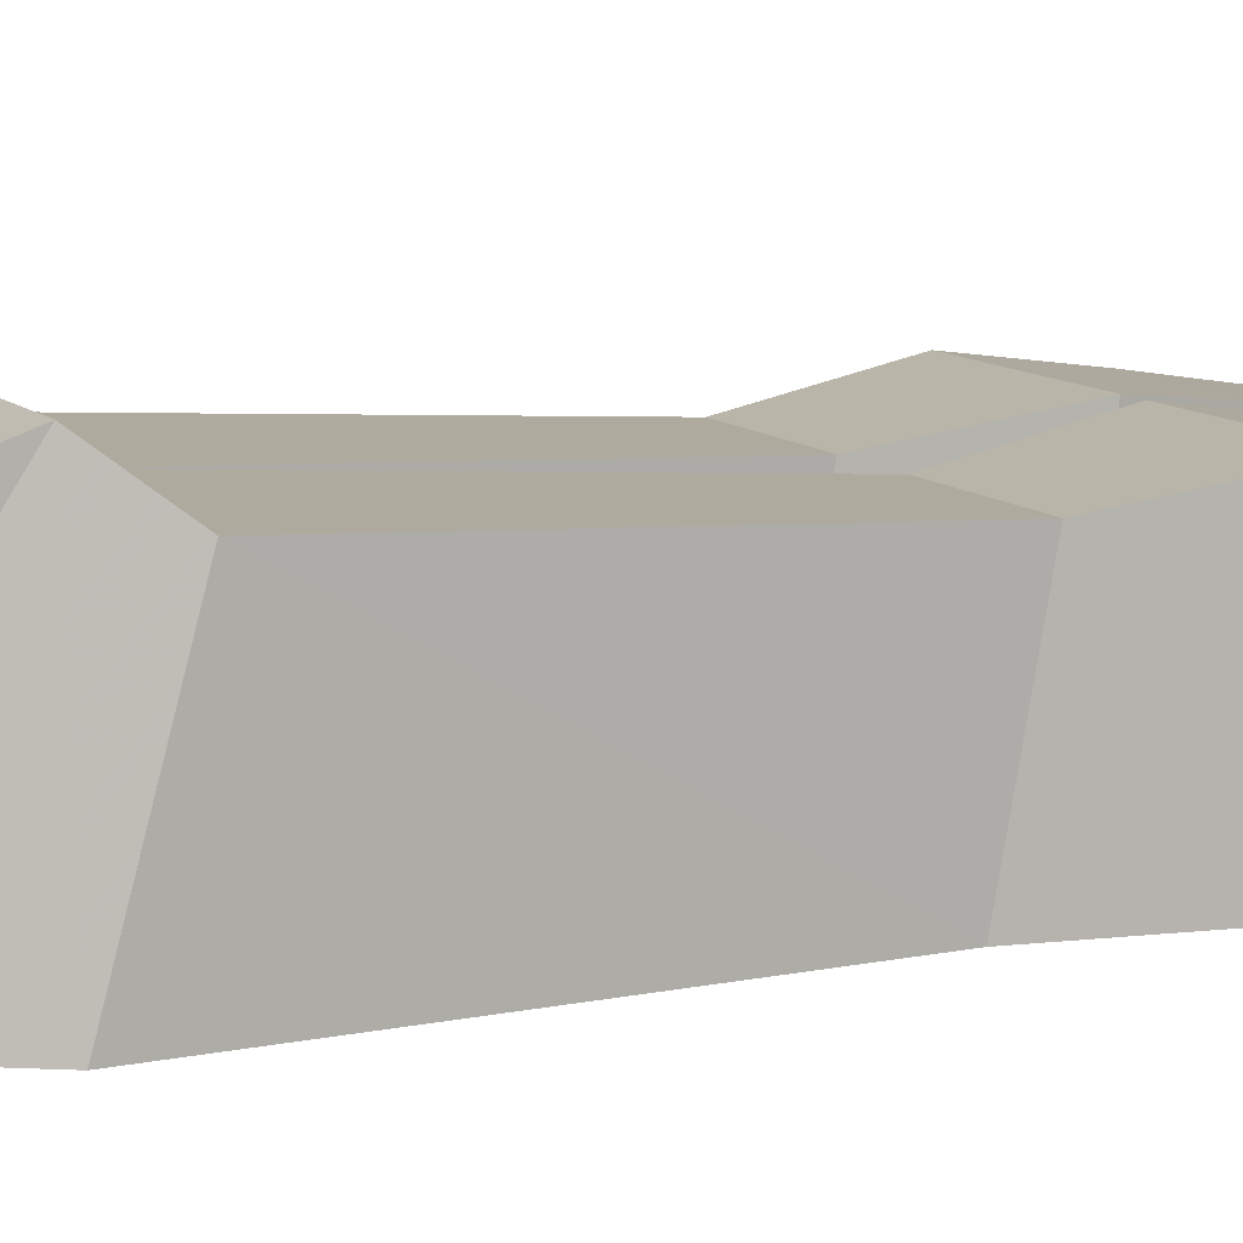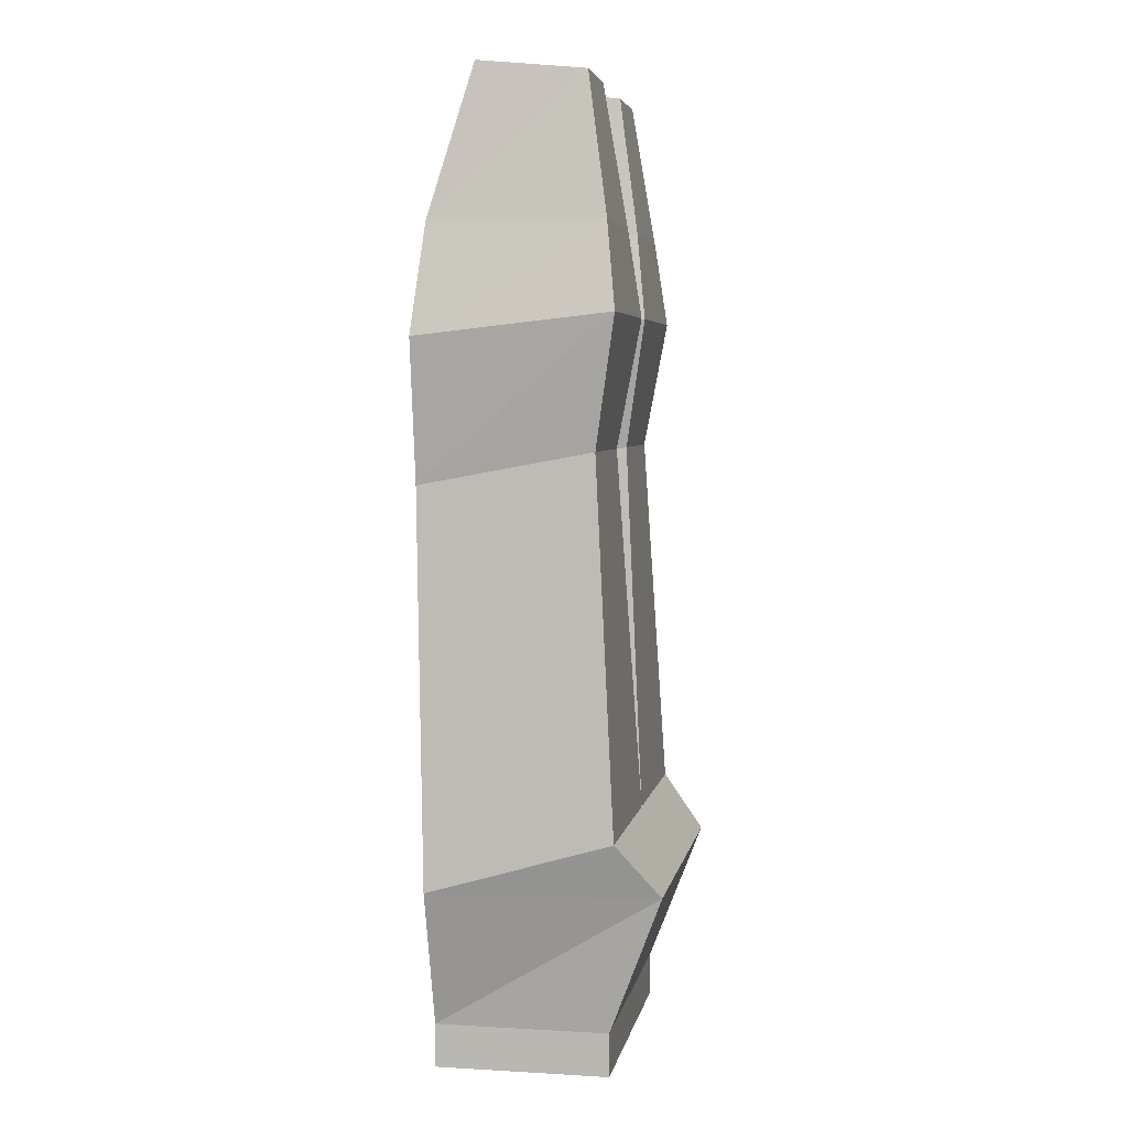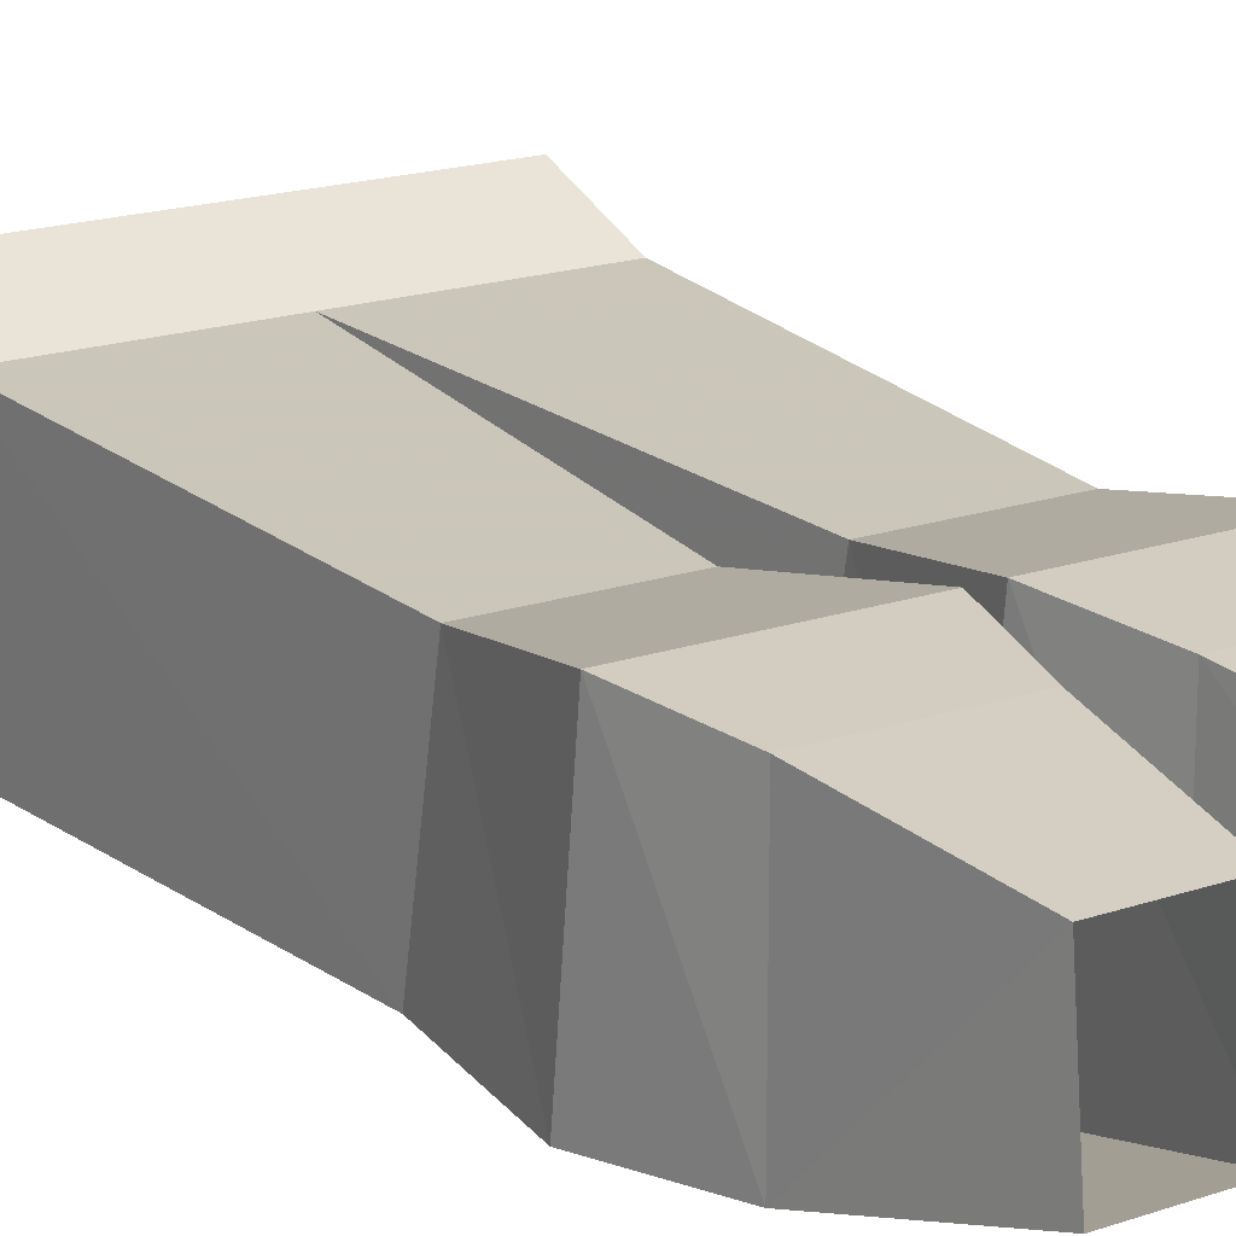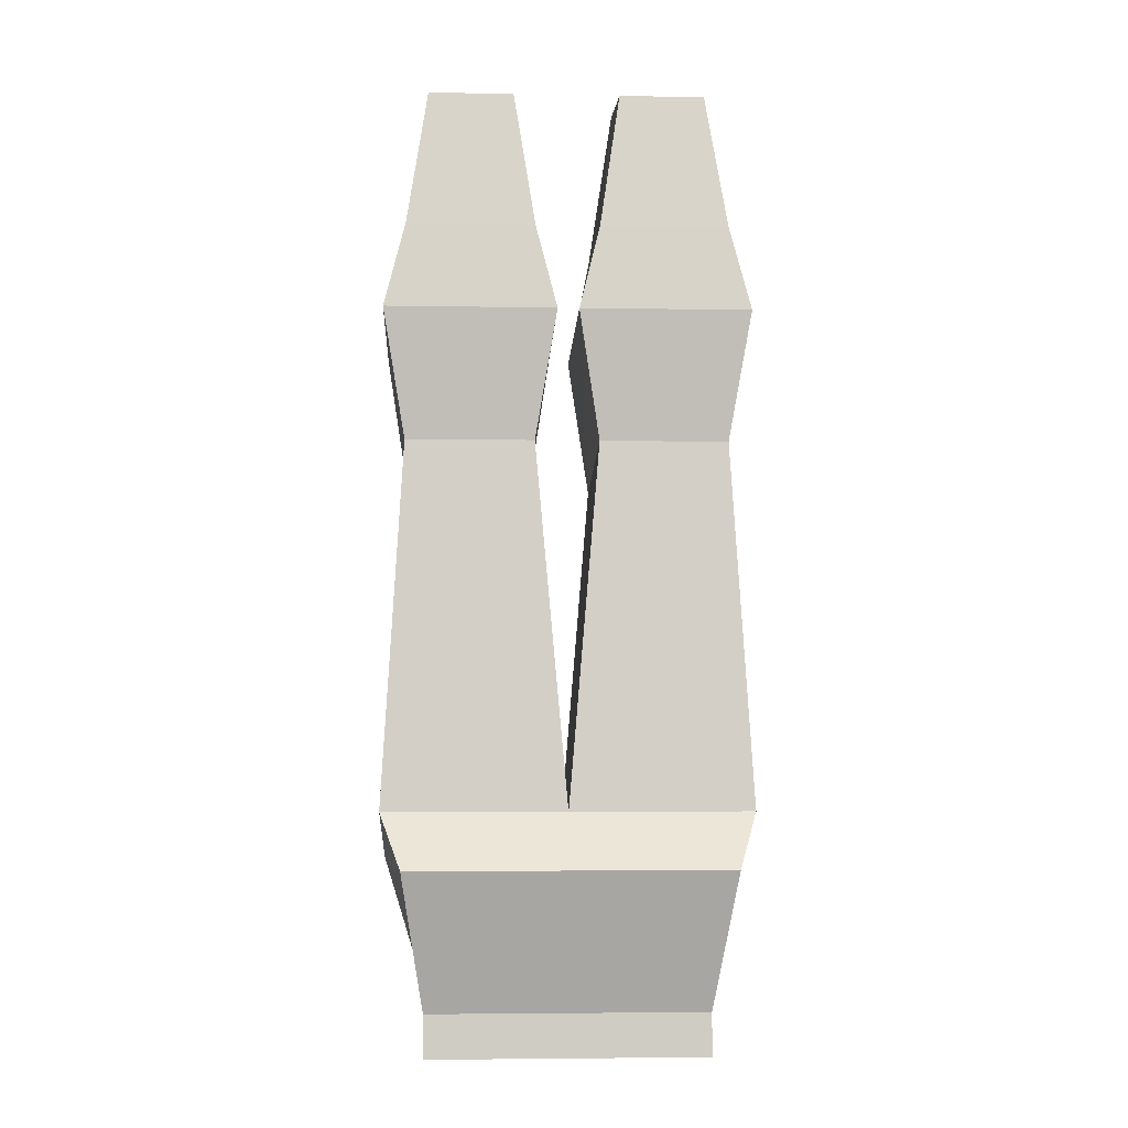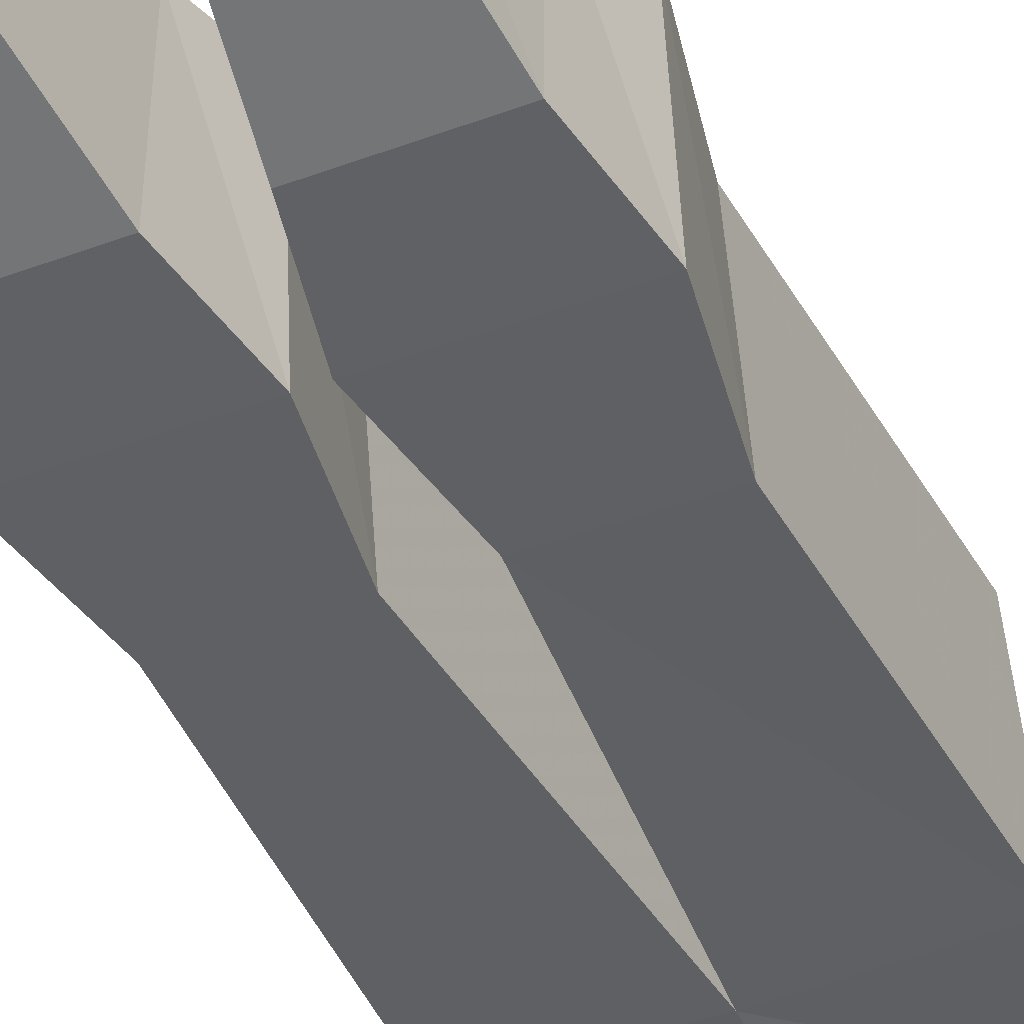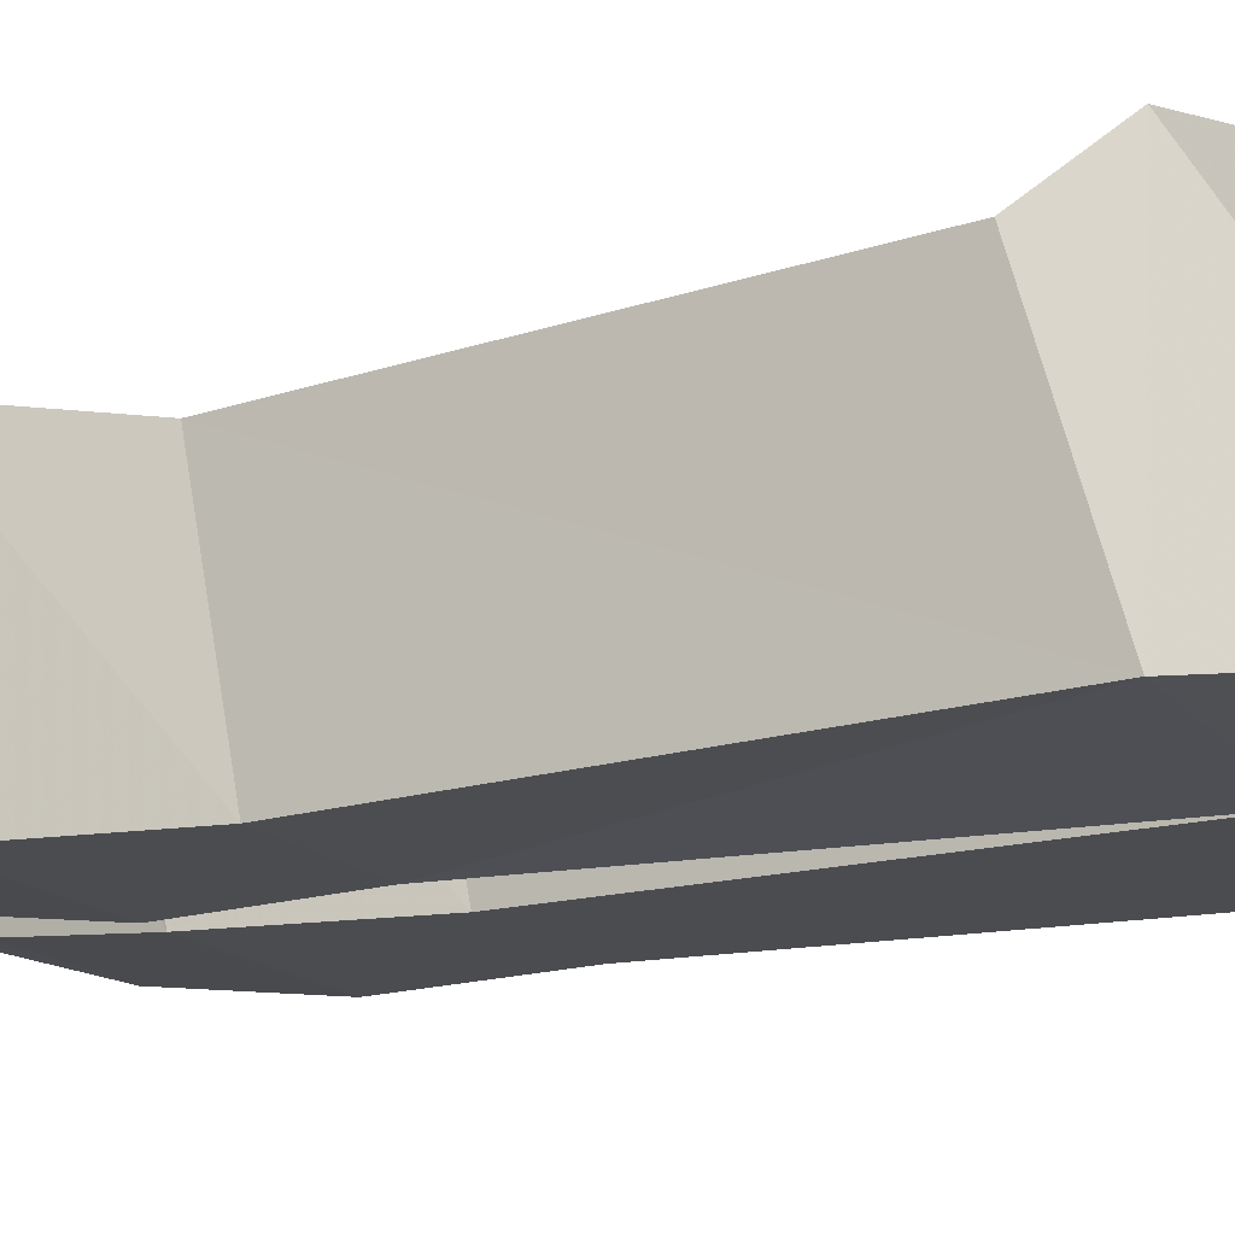
<metadata>
{"format":"obj","ext":"obj","renderer":"f3d","projection":"perspective","resolution":1024,"background":"white","views":[{"elev":10.3,"azim":64.8,"up":"+Z"},{"elev":4.7,"azim":-79.6,"up":"+Y"},{"elev":18.0,"azim":146.0,"up":"+Z"},{"elev":-4.8,"azim":-3.2,"up":"+Y"},{"elev":-42.6,"azim":-156.3,"up":"+Z"},{"elev":-15.1,"azim":-63.6,"up":"+Z"}]}
</metadata>
<code>
v 0.1016 -0.8906 -0.0625
v 0.1016 -0.8594 0.0625
v 0.1016 -0.8906 0.0625
v -0.1016 -0.8906 0.0625
v 0 -0.8906 -0.07812
v 0.02344 -0.8672 -0.07031
v 0.1016 -0.8594 -0.0625
v 0.1172 -0.7578 0.1016
v -0.1016 -0.8594 0.0625
v -0.1016 -0.8906 -0.0625
v -0.02344 -0.8672 -0.07031
v 0 -0.8438 -0.07812
v 0 -0.7578 -0.07031
v 0.1328 -0.7578 -0.07031
v 0.1328 -0.7188 0.07031
v 0 -0.7188 0.07031
v -0.1172 -0.7578 0.1016
v -0.1016 -0.8594 -0.0625
v -0.1328 -0.7578 -0.0625
v -0.02344 -0.4766 -0.07031
v 0.02344 -0.4531 0.05469
v 0.02344 -0.4766 -0.07031
v 0.1172 -0.4766 -0.07031
v 0.1172 -0.4531 0.05469
v -0.1328 -0.7188 0.07031
v 0.1328 -0.3594 0.07031
v 0.1172 -0.2969 0.0625
v 0.02344 -0.2969 0.0625
v 0.007812 -0.3594 0.07031
v 0.1328 -0.375 -0.07031
v 0.1172 -0.2969 -0.0625
v 0.1016 -0.1953 0.04688
v 0.03906 -0.1953 0.04688
v 0.03906 -0.1875 -0.03125
v 0.02344 -0.2969 -0.0625
v 0.007812 -0.375 -0.07031
v 0.1016 -0.1875 -0.03125
v -0.007812 -0.3594 0.07031
v -0.02344 -0.2969 0.0625
v -0.1172 -0.2969 0.0625
v -0.1328 -0.3594 0.07031
v -0.02344 -0.4531 0.05469
v -0.007812 -0.375 -0.07031
v -0.02344 -0.2969 -0.0625
v -0.03906 -0.1875 -0.03125
v -0.03906 -0.1953 0.04688
v -0.1016 -0.1953 0.04688
v -0.1172 -0.2969 -0.0625
v -0.1328 -0.375 -0.07031
v -0.1172 -0.4766 -0.07031
v -0.1172 -0.4531 0.05469
v -0.1016 -0.1875 -0.03125
f 1 2 3
f 1 3 4
f 1 4 5
f 1 7 2
f 2 7 8
f 2 8 9
f 2 9 3
f 3 9 4
f 4 9 10
f 4 10 5
f 7 12 13
f 7 13 14
f 7 14 8
f 8 14 15
f 8 15 16
f 8 16 17
f 8 17 9
f 9 17 18
f 9 18 10
f 12 18 13
f 13 18 19
f 13 19 20
f 13 20 16
f 13 16 21
f 13 21 22
f 13 22 23
f 13 23 14
f 14 23 15
f 15 23 24
f 15 24 21
f 15 21 16
f 16 25 17
f 17 25 19
f 17 19 18
f 26 27 28
f 26 28 29
f 26 29 24
f 26 24 30
f 26 30 31
f 26 31 27
f 27 31 32
f 27 32 33
f 27 33 28
f 28 33 34
f 28 34 35
f 28 35 36
f 28 36 29
f 29 36 22
f 29 22 21
f 29 21 24
f 31 30 36
f 31 36 35
f 31 35 37
f 31 37 32
f 30 22 36
f 22 30 23
f 23 30 24
f 38 39 40
f 38 40 41
f 38 41 42
f 38 42 43
f 38 43 44
f 38 44 39
f 39 44 45
f 39 45 46
f 39 46 40
f 40 46 47
f 40 47 48
f 40 48 49
f 40 49 41
f 41 49 50
f 41 50 51
f 41 51 42
f 42 51 16
f 42 16 20
f 42 20 43
f 43 20 50
f 43 50 49
f 43 49 44
f 44 49 48
f 44 48 52
f 44 52 45
f 16 51 25
f 25 51 19
f 19 51 50
f 19 50 20
f 48 47 52
f 37 35 34
f 1 5 6
f 1 6 7
f 5 10 11
f 6 12 7
f 10 18 11
f 11 18 12
f 5 11 12
f 5 12 6

</code>
